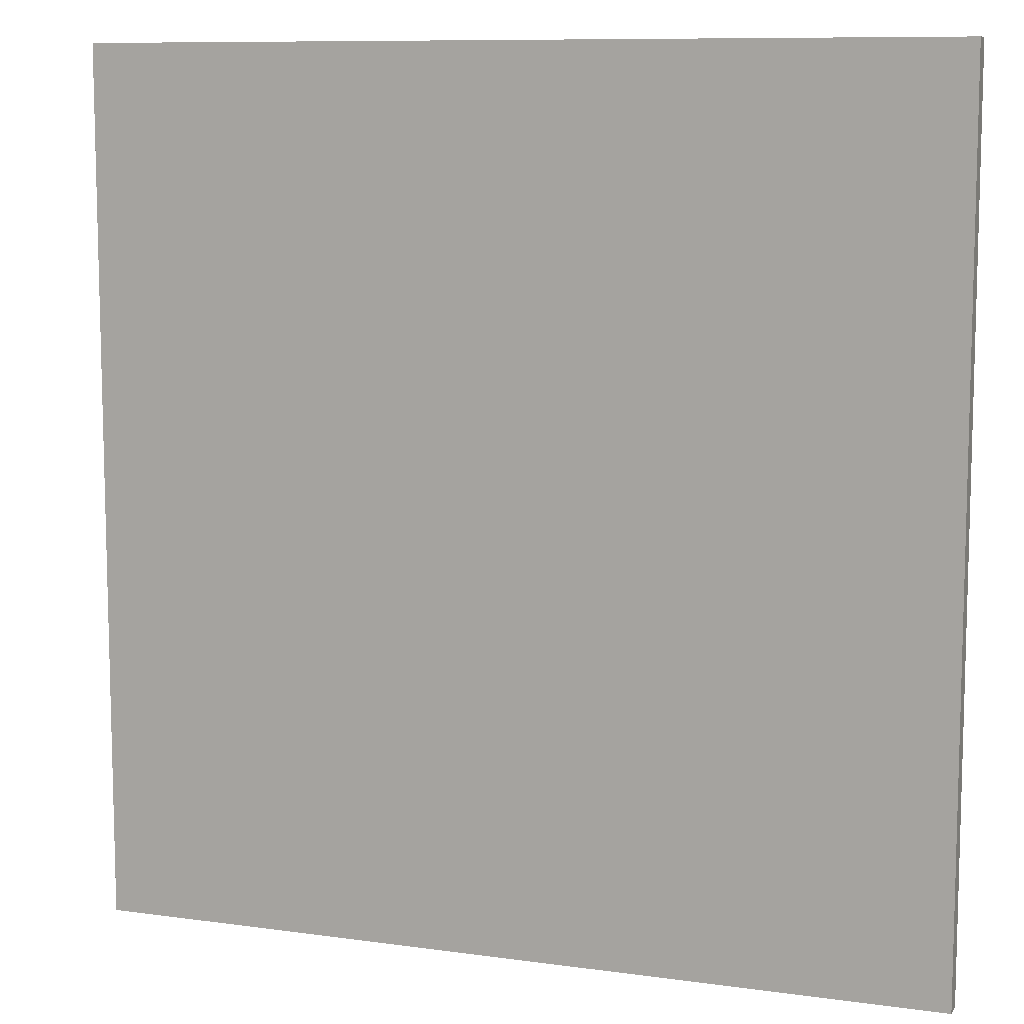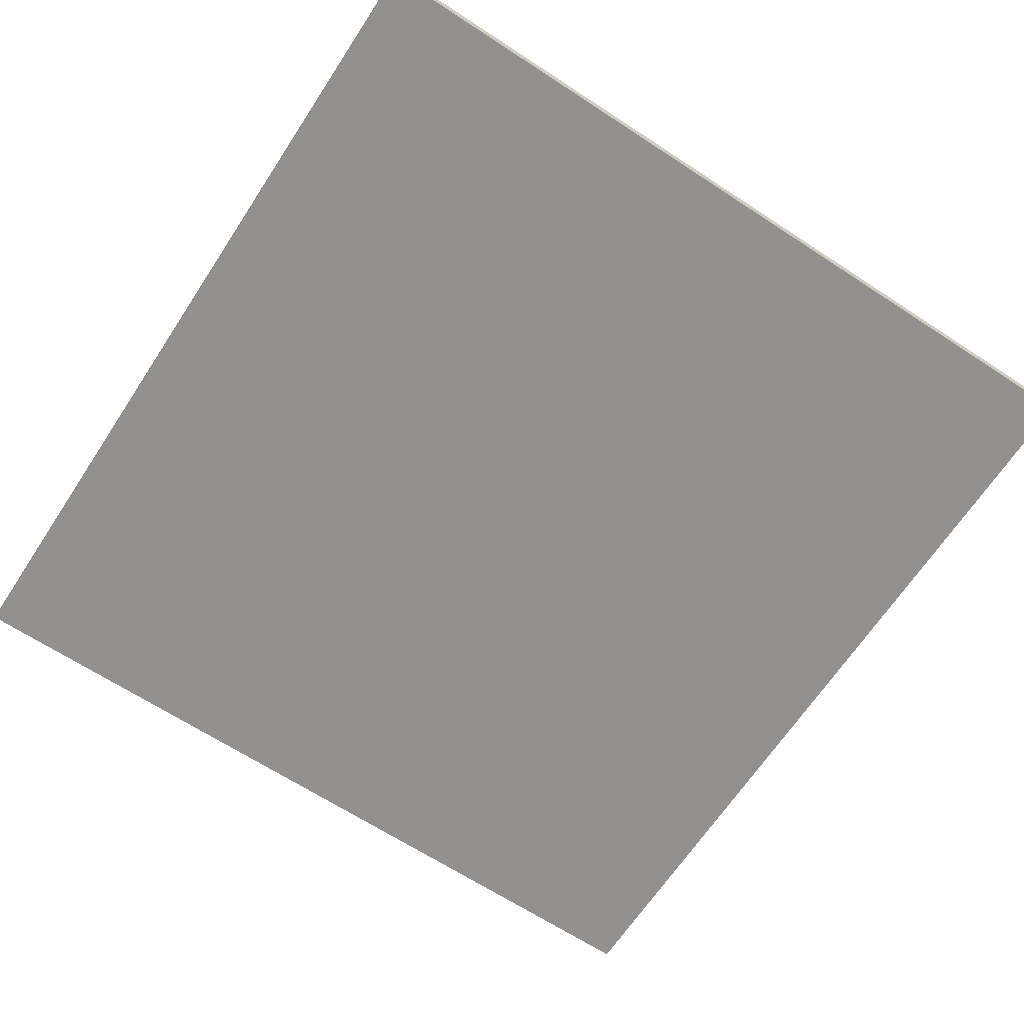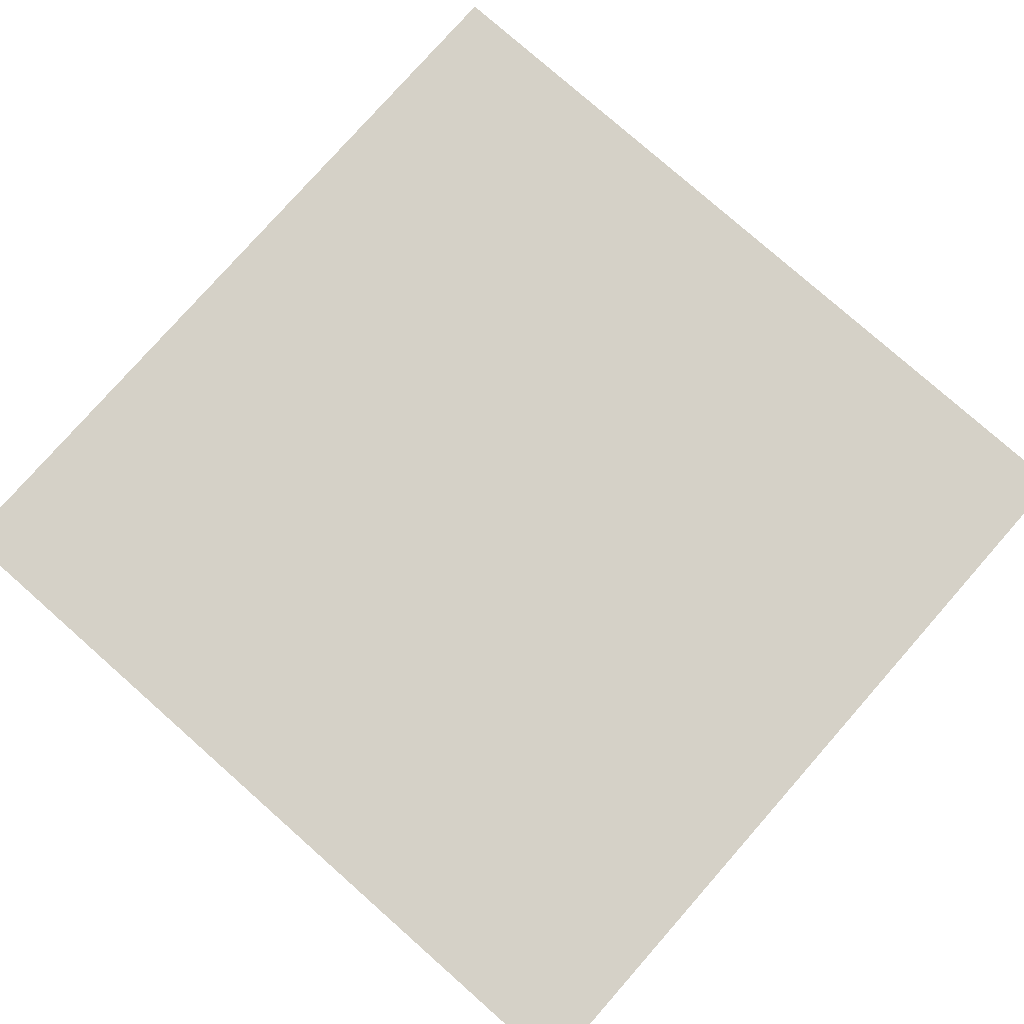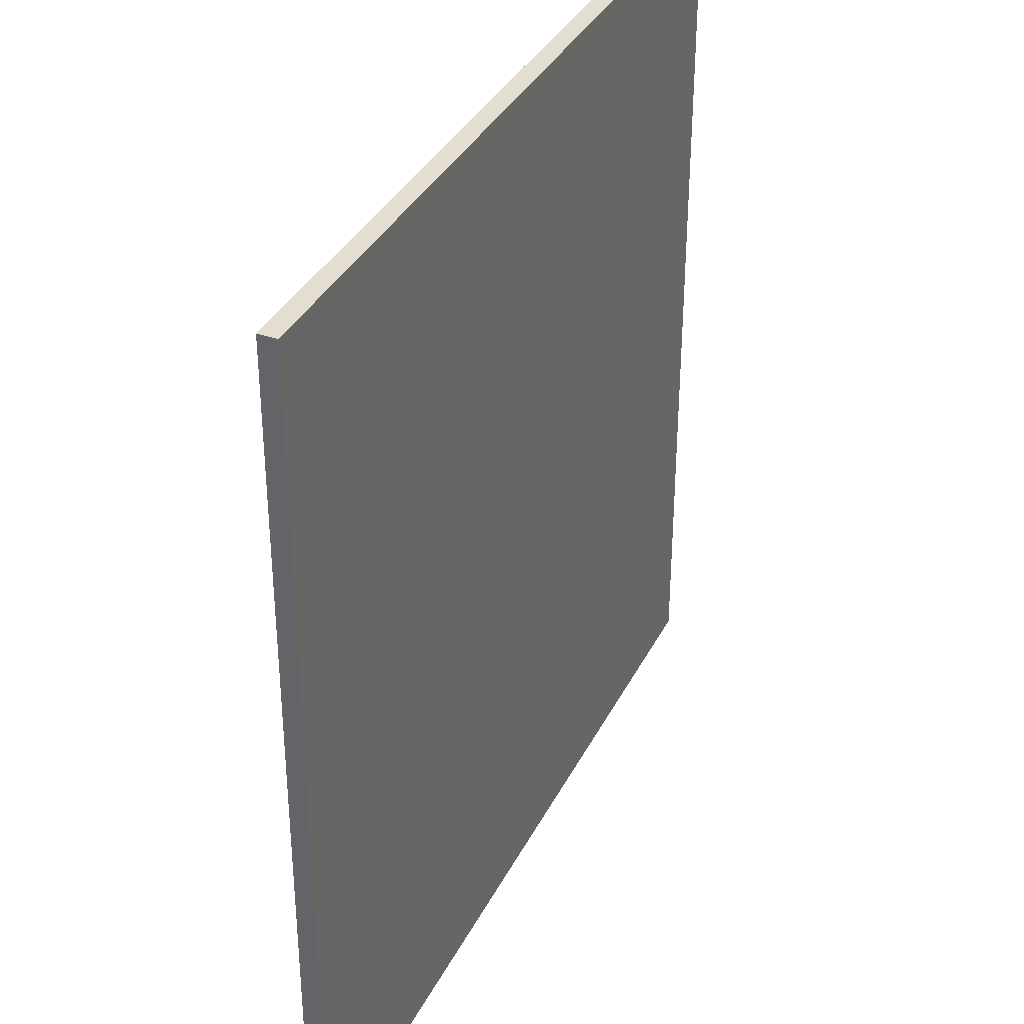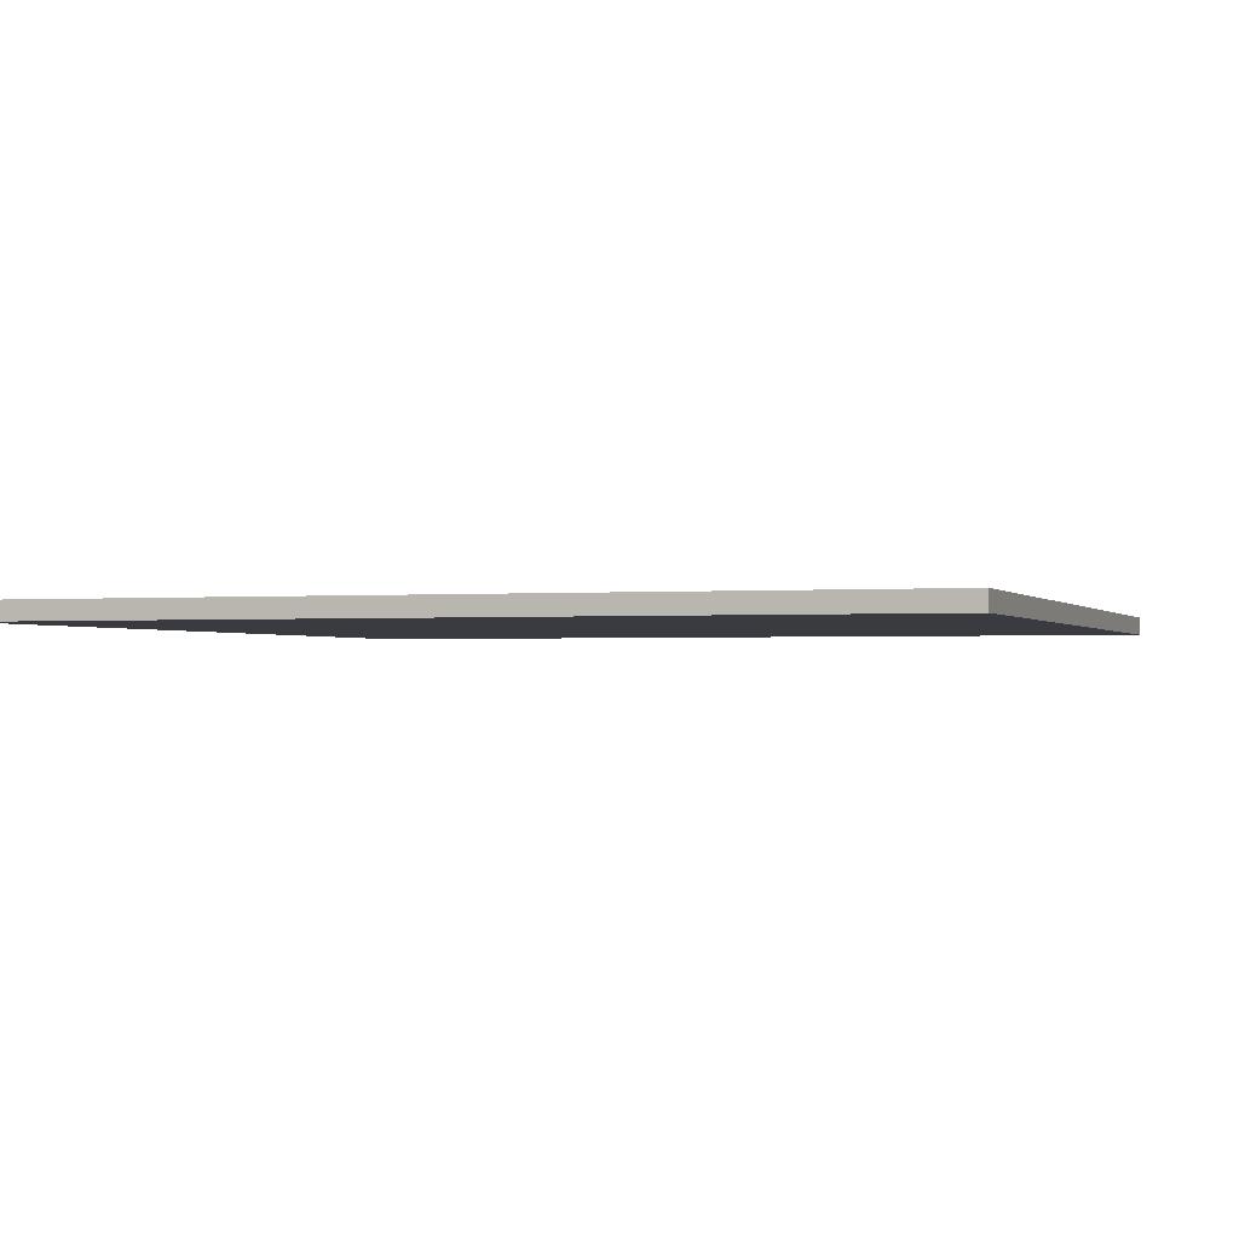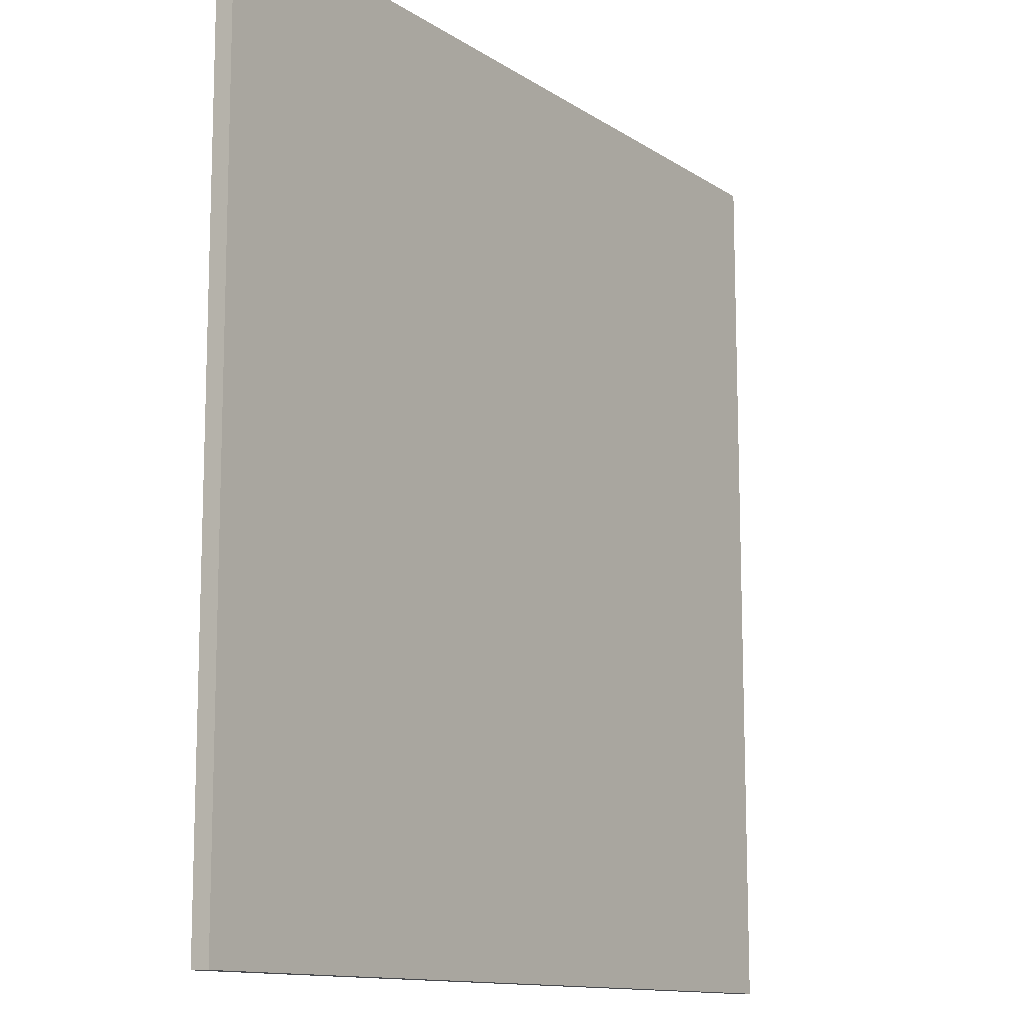
<metadata>
{"format":"obj","ext":"obj","renderer":"f3d","projection":"perspective","resolution":1024,"background":"white","views":[{"elev":9.5,"azim":-159.9,"up":"+Y"},{"elev":-66.1,"azim":146.7,"up":"+Z"},{"elev":78.9,"azim":-48.6,"up":"+Z"},{"elev":35.8,"azim":114.1,"up":"+Y"},{"elev":-1.4,"azim":18.7,"up":"+Z"},{"elev":-12.3,"azim":-56.0,"up":"+Y"}]}
</metadata>
<code>
v 0.8404 1.303 0.002501
v -0.345 1.303 0.002502
v -0.345 2.511 0.001498
v 0.8404 2.511 0.001498
v -0.345 1.303 0.0275
v 0.8404 1.303 0.0275
v 0.8404 2.511 0.0265
v -0.345 2.511 0.0265
f 7 8 5
f 5 6 7
f 3 4 1
f 1 2 3
f 8 7 4
f 4 3 8
f 6 5 2
f 2 1 6
f 3 2 5
f 5 8 3
f 1 4 7
f 7 6 1

</code>
